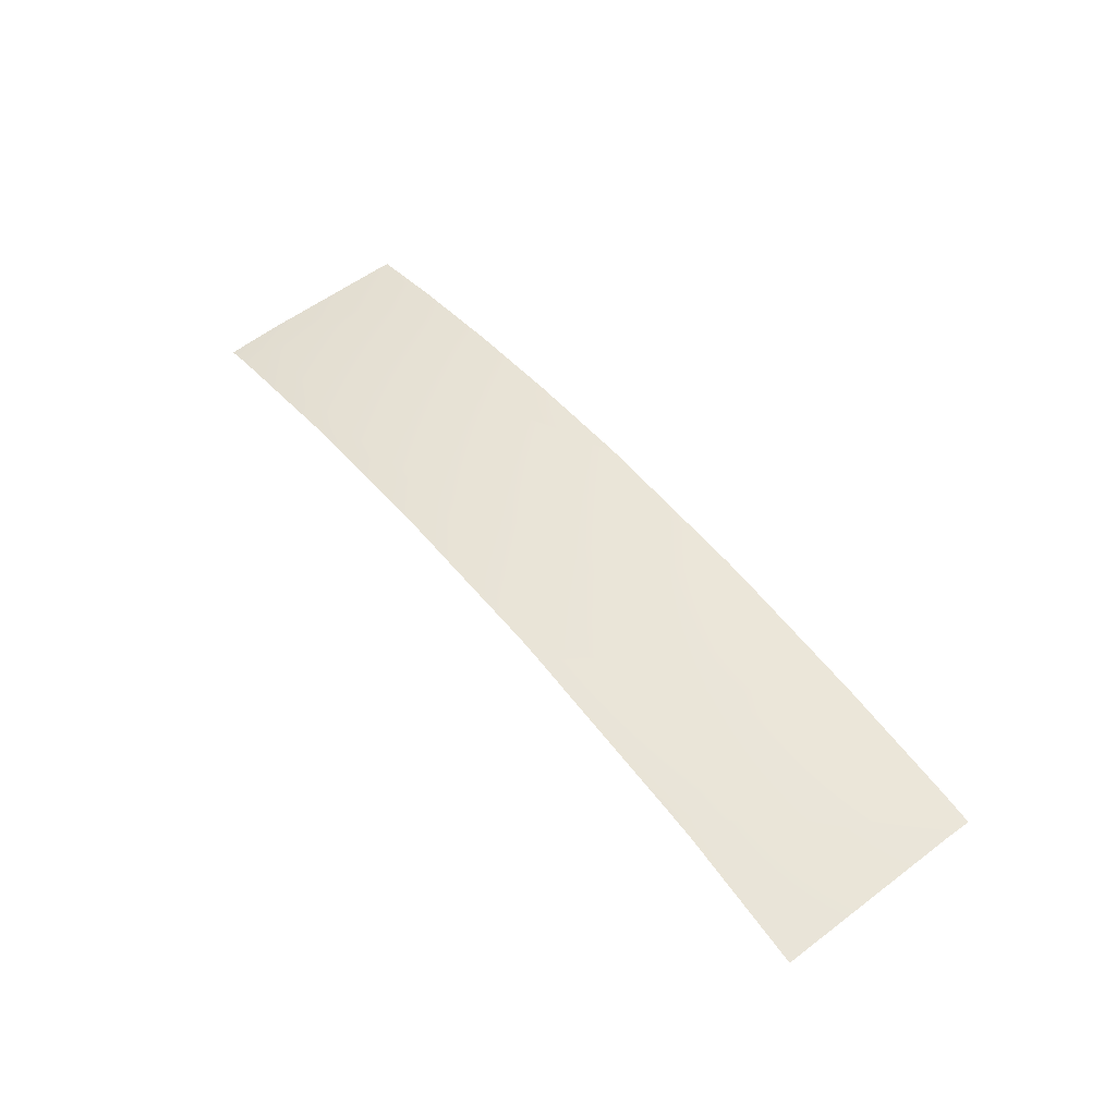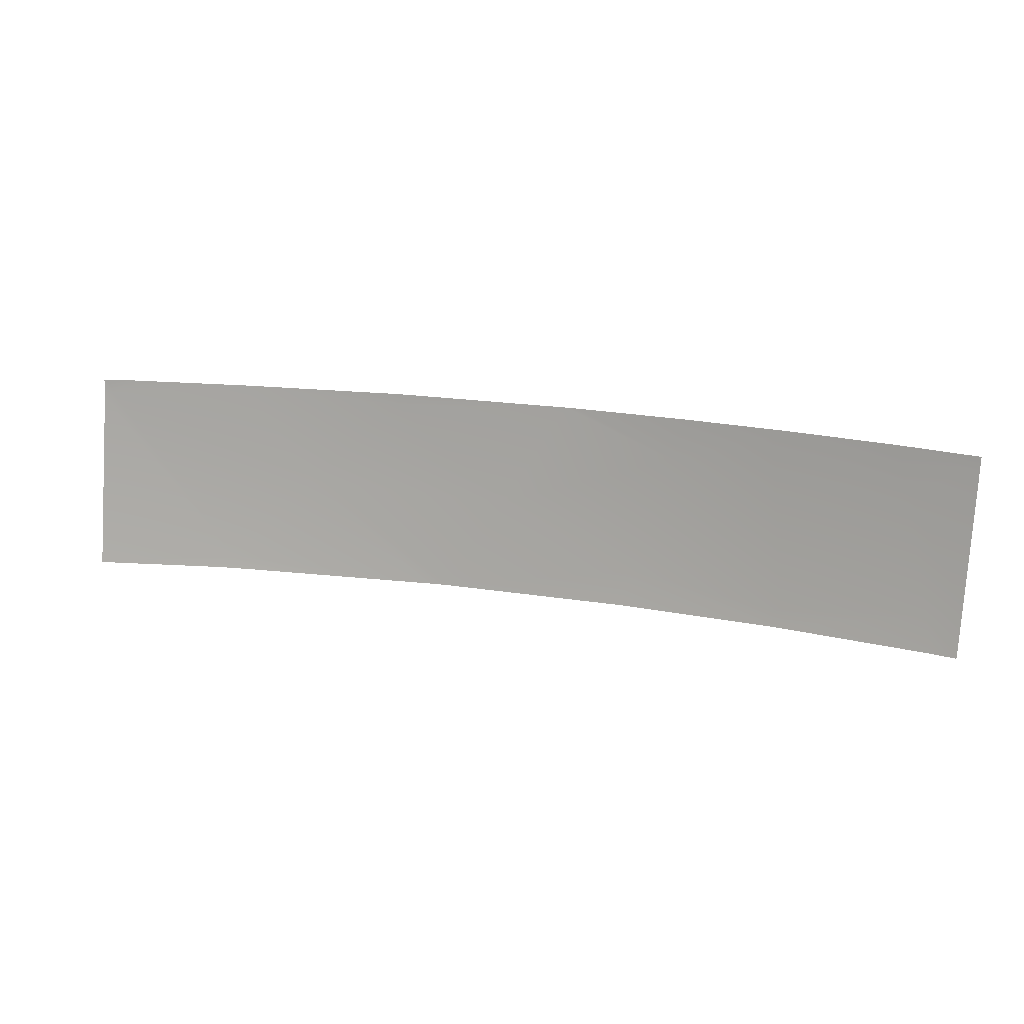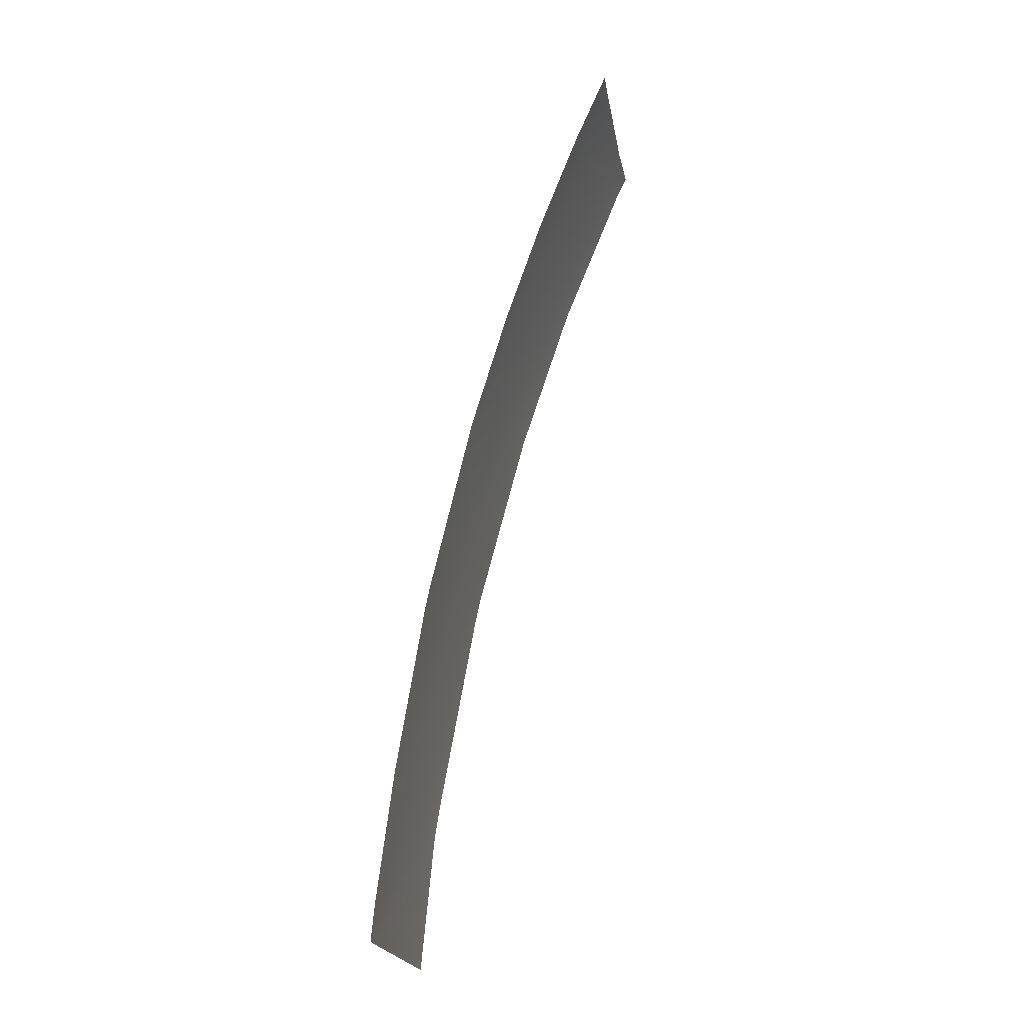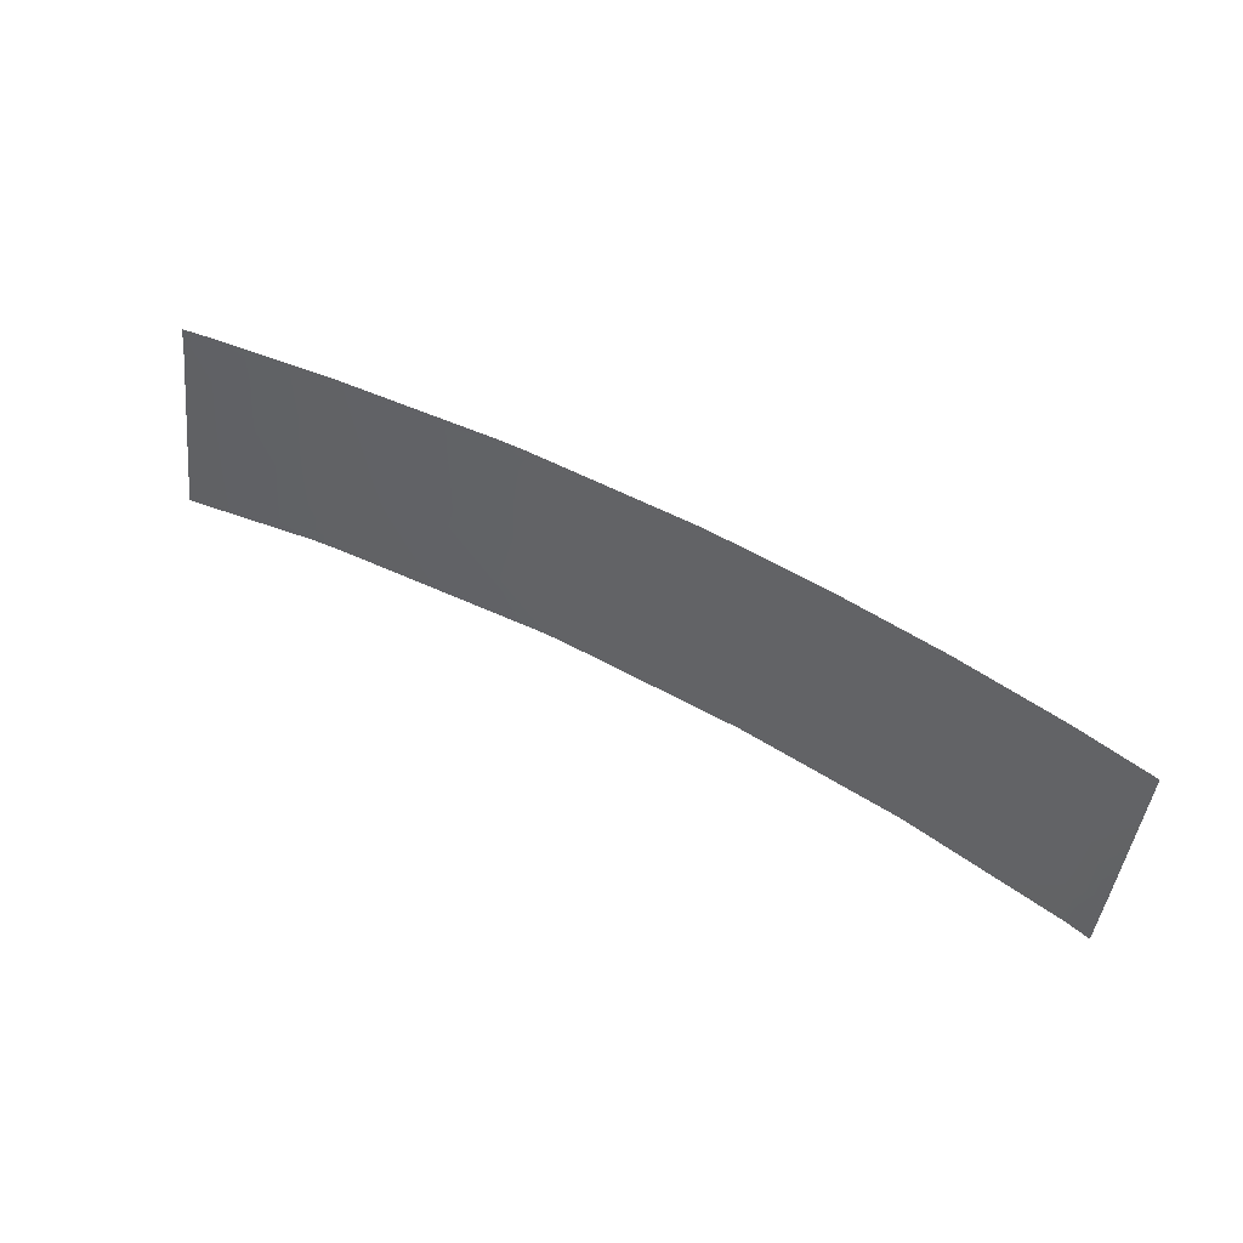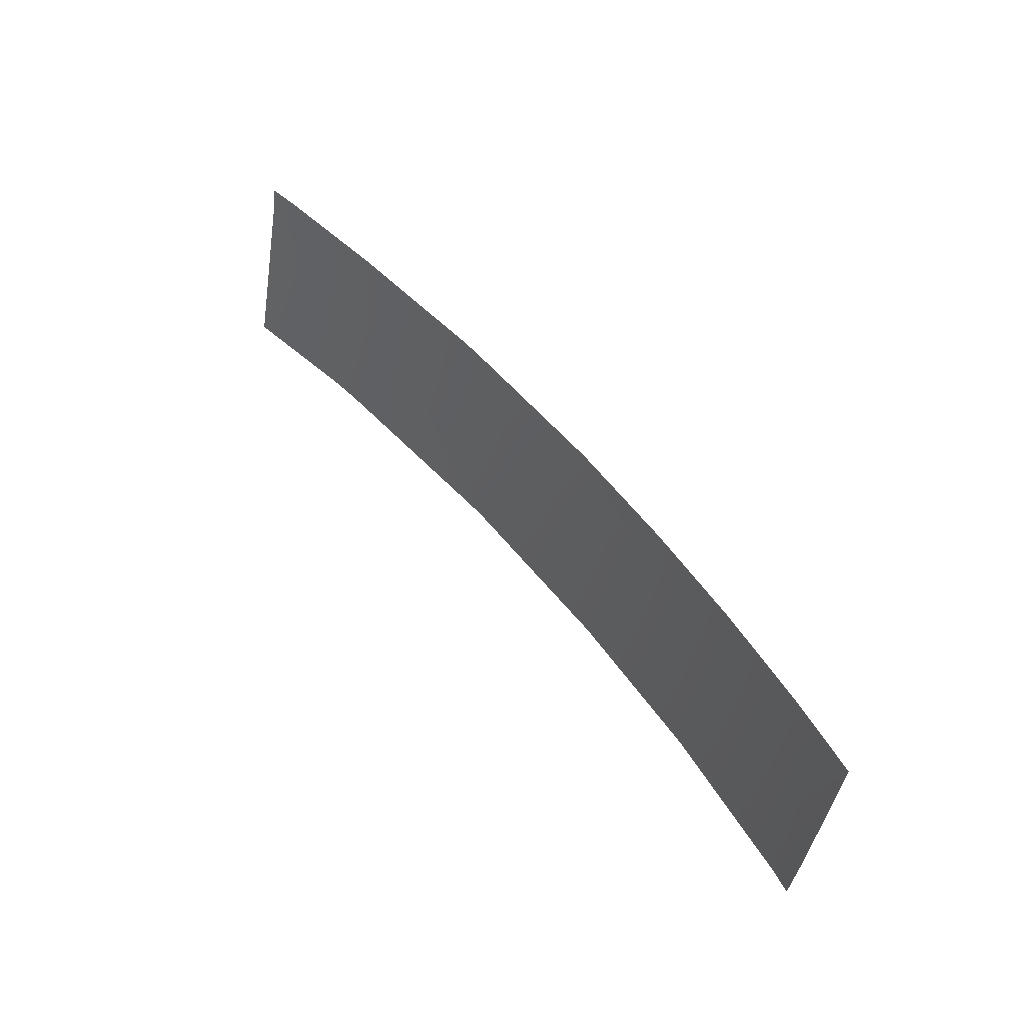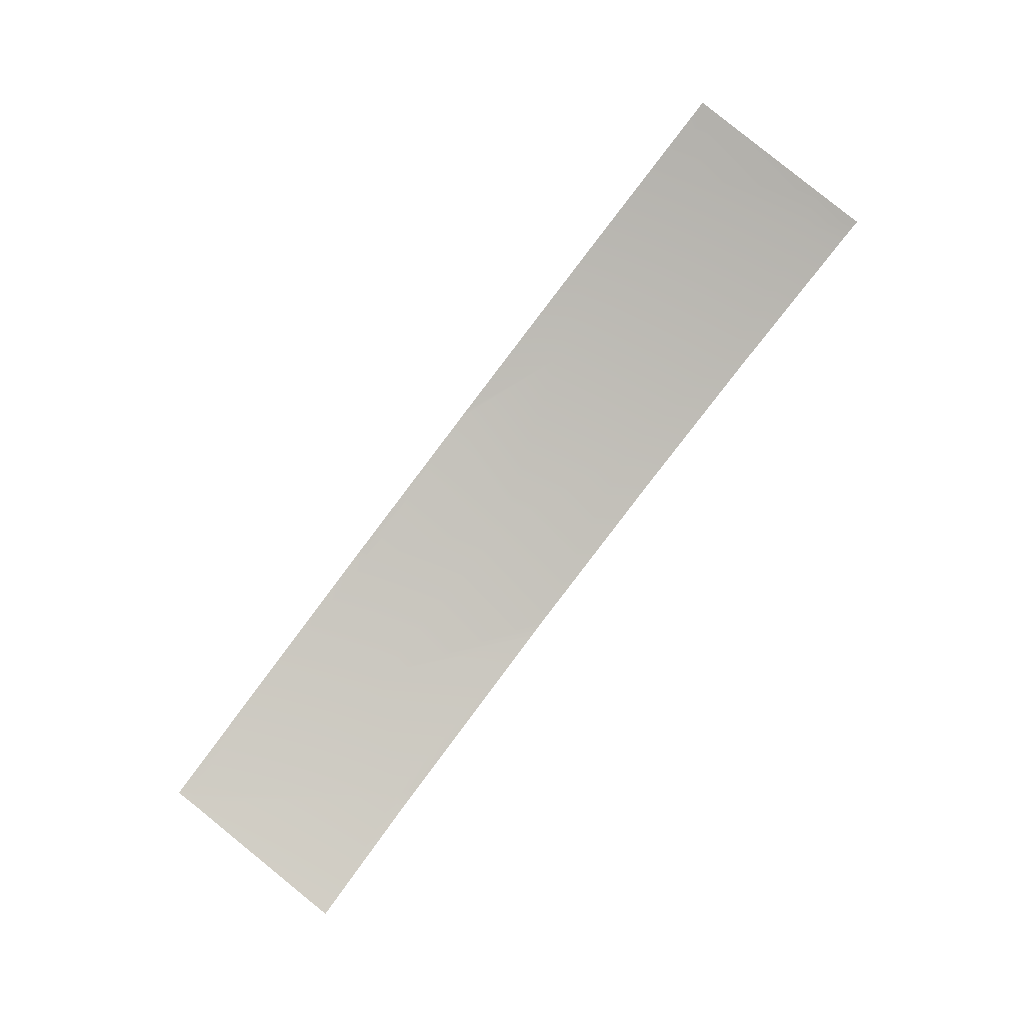
<metadata>
{"format":"obj","ext":"obj","renderer":"f3d","projection":"perspective","resolution":1024,"background":"white","views":[{"elev":41.7,"azim":-126.4,"up":"+Y"},{"elev":23.0,"azim":20.0,"up":"+Z"},{"elev":72.1,"azim":-70.3,"up":"+Z"},{"elev":54.0,"azim":35.9,"up":"+Z"},{"elev":52.9,"azim":58.2,"up":"+Z"},{"elev":-79.0,"azim":52.5,"up":"+Y"}]}
</metadata>
<code>
o #ID2829
v -0.2665 0.2909 -0.1255
v -0.2637 0.2913 -0.1245
v -0.2642 0.2909 -0.1265
v -0.2655 0.2913 -0.1239
v -0.2653 0.2913 -0.1239
v -0.2653 0.2913 -0.1239
v -0.2655 0.2913 -0.1239
v -0.2637 0.2913 -0.1245
v -0.2665 0.2909 -0.1255
v -0.2642 0.2909 -0.1265
v -0.2684 0.2909 -0.1241
v -0.2682 0.291 -0.1239
v -0.2682 0.291 -0.1239
v -0.2684 0.2909 -0.1241
v -0.2635 0.2914 -0.1239
v -0.2635 0.2914 -0.1239
v -0.2618 0.2913 -0.1248
v -0.2618 0.2909 -0.1268
v -0.2618 0.2913 -0.1248
v -0.2618 0.2909 -0.1268
v -0.2673 0.2905 -0.1271
v -0.2644 0.2908 -0.1271
v -0.2673 0.2905 -0.1271
v -0.2644 0.2908 -0.1271
v -0.2685 0.2909 -0.1239
v -0.2685 0.2909 -0.1239
v -0.2698 0.2905 -0.1255
v -0.2677 0.2905 -0.1271
v -0.2698 0.2905 -0.1255
v -0.2677 0.2905 -0.1271
v -0.2618 0.2914 -0.1239
v -0.2618 0.2914 -0.1239
v -0.2594 0.2909 -0.1265
v -0.2599 0.2913 -0.1245
v -0.2599 0.2913 -0.1245
v -0.2594 0.2909 -0.1265
v -0.2618 0.2908 -0.1271
v -0.2618 0.2908 -0.1271
v -0.271 0.2905 -0.1239
v -0.271 0.2905 -0.1239
v -0.2712 0.2899 -0.1268
v -0.2709 0.2899 -0.1271
v -0.2712 0.2899 -0.1268
v -0.2709 0.2899 -0.1271
v -0.2601 0.2914 -0.1239
v -0.2601 0.2914 -0.1239
v -0.2588 0.2909 -0.1262
v -0.2588 0.2913 -0.1241
v -0.2588 0.2913 -0.1241
v -0.2588 0.2909 -0.1262
v -0.2592 0.2908 -0.1271
v -0.2592 0.2908 -0.1271
v -0.2733 0.2899 -0.1241
v -0.2729 0.29 -0.1239
v -0.2729 0.29 -0.1239
v -0.2733 0.2899 -0.1241
v -0.2714 0.2898 -0.1271
v -0.2714 0.2898 -0.1271
v -0.2588 0.2913 -0.1239
v -0.2588 0.2913 -0.1239
v -0.2588 0.2907 -0.1271
v -0.2588 0.2907 -0.1271
v -0.2734 0.2899 -0.1239
v -0.2734 0.2899 -0.1239
v -0.2734 0.2893 -0.1271
v -0.2734 0.2893 -0.1271
v -0.2734 0.2899 -0.1242
v -0.2734 0.2899 -0.1242
v -0.2734 0.2893 -0.1271
v -0.2734 0.2893 -0.1271
v -0.2734 0.2899 -0.1239
v -0.2734 0.2899 -0.1239
f 1 2 3
f 2 1 4
f 2 4 5
f 11 4 1
f 4 11 12
f 15 2 5
f 3 17 18
f 17 3 2
f 21 3 22
f 3 21 1
f 12 11 25
f 27 21 28
f 21 27 1
f 1 27 11
f 2 31 17
f 31 2 15
f 17 33 18
f 33 17 34
f 3 37 22
f 37 3 18
f 39 11 27
f 11 39 25
f 41 28 42
f 28 41 27
f 31 34 17
f 34 31 45
f 34 47 33
f 47 34 48
f 37 33 51
f 33 37 18
f 53 27 41
f 27 53 39
f 39 53 54
f 41 42 57
f 45 48 34
f 48 45 59
f 33 61 51
f 61 33 47
f 54 53 63
f 65 41 57
f 41 65 66
f 41 66 67
f 41 67 53
f 71 53 67
f 53 71 63
f 6 7 8
f 7 9 8
f 10 8 9
f 13 14 7
f 9 7 14
f 6 8 16
f 8 10 19
f 20 19 10
f 9 23 10
f 24 10 23
f 26 14 13
f 14 29 9
f 9 29 23
f 30 23 29
f 16 8 32
f 19 32 8
f 35 19 36
f 20 36 19
f 20 10 38
f 24 38 10
f 26 40 14
f 29 14 40
f 29 43 30
f 44 30 43
f 46 32 35
f 19 35 32
f 49 35 50
f 36 50 35
f 20 38 36
f 52 36 38
f 55 56 40
f 40 56 29
f 43 29 56
f 58 44 43
f 60 46 49
f 35 49 46
f 50 36 62
f 52 62 36
f 64 56 55
f 56 68 43
f 68 69 43
f 69 70 43
f 58 43 70
f 64 72 56
f 68 56 72

</code>
